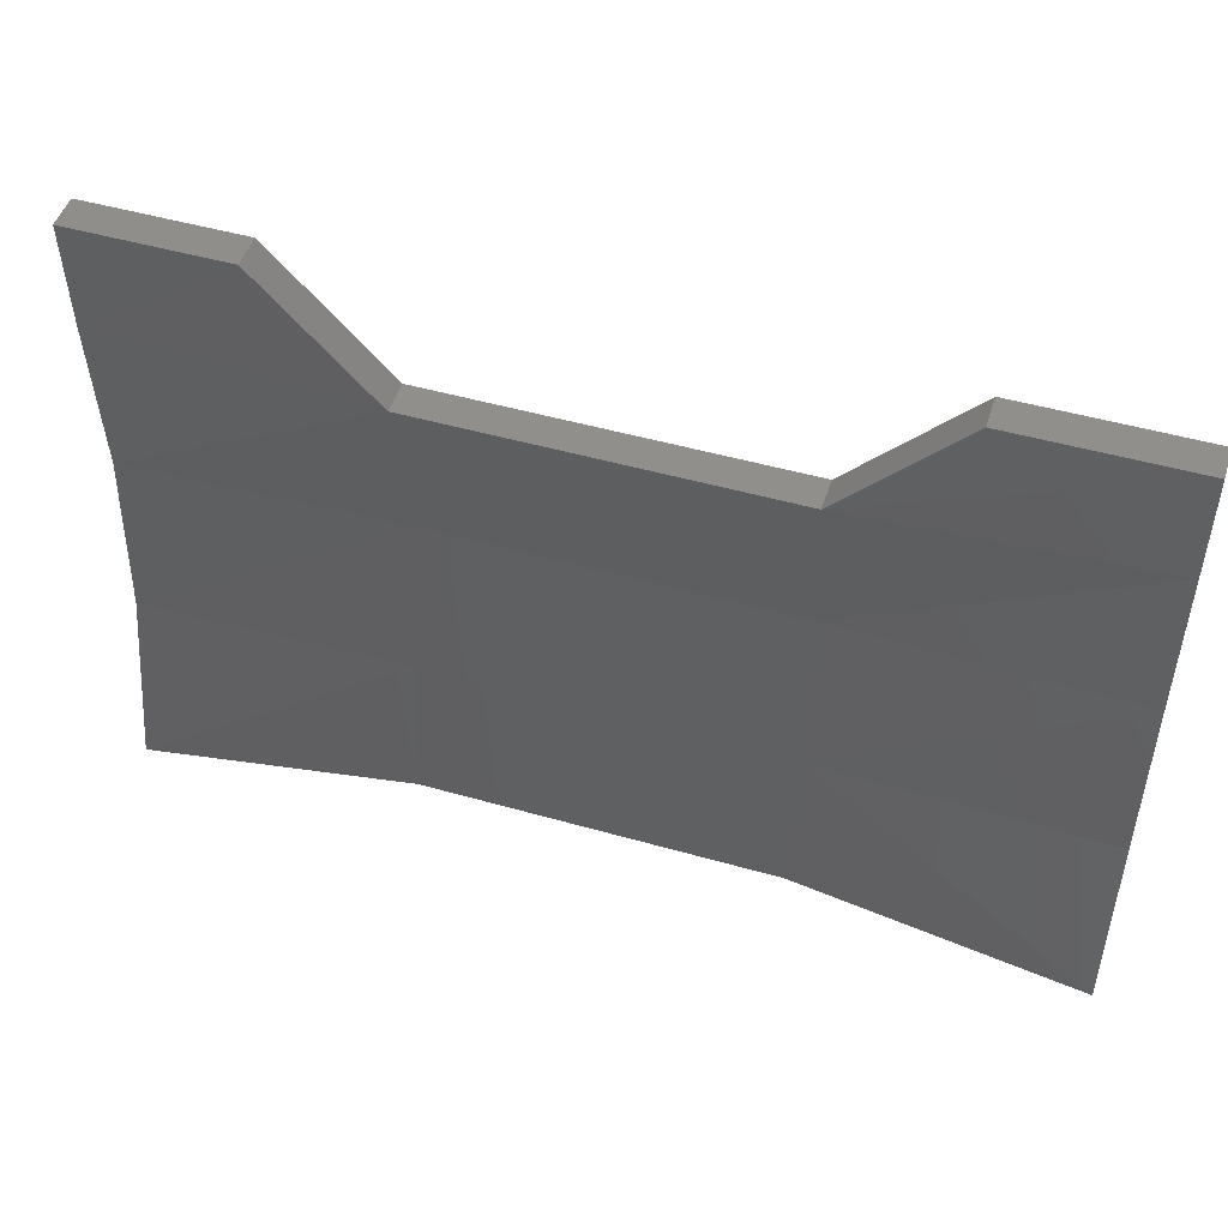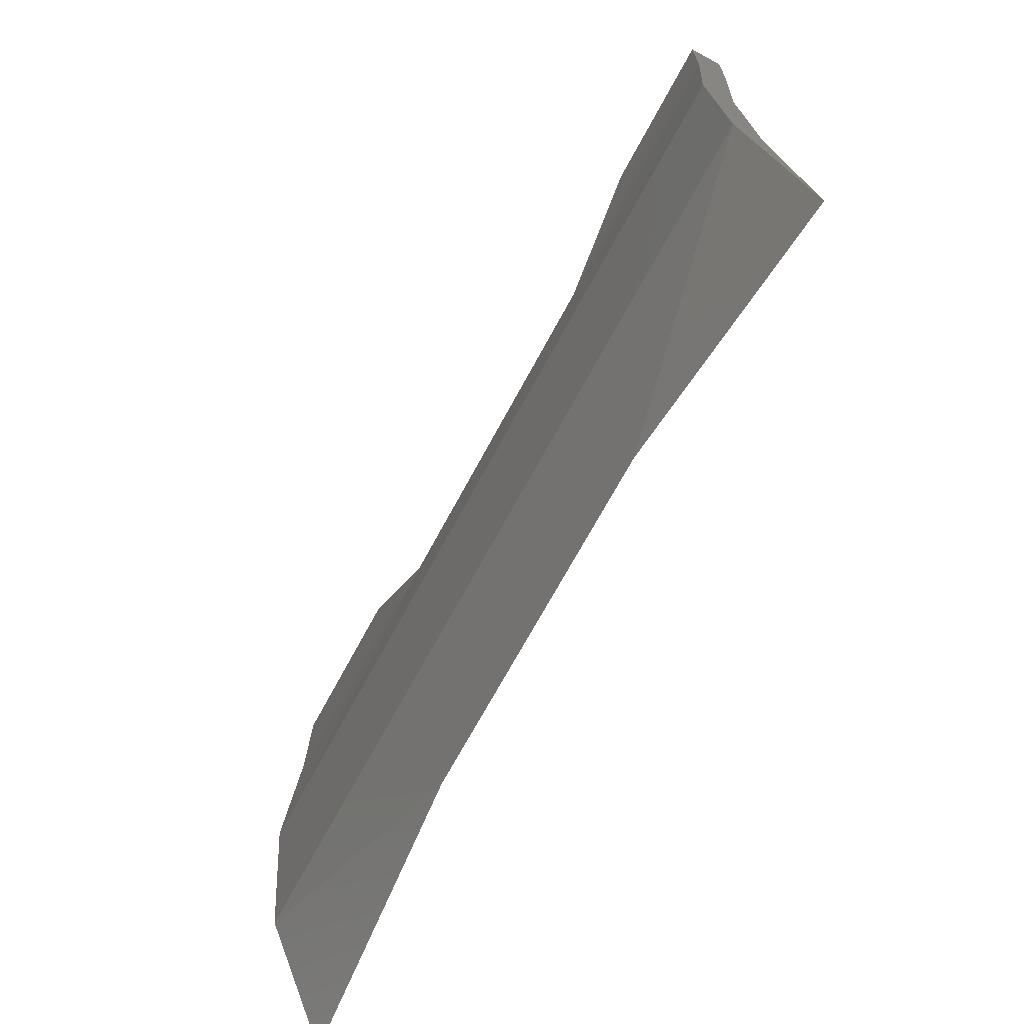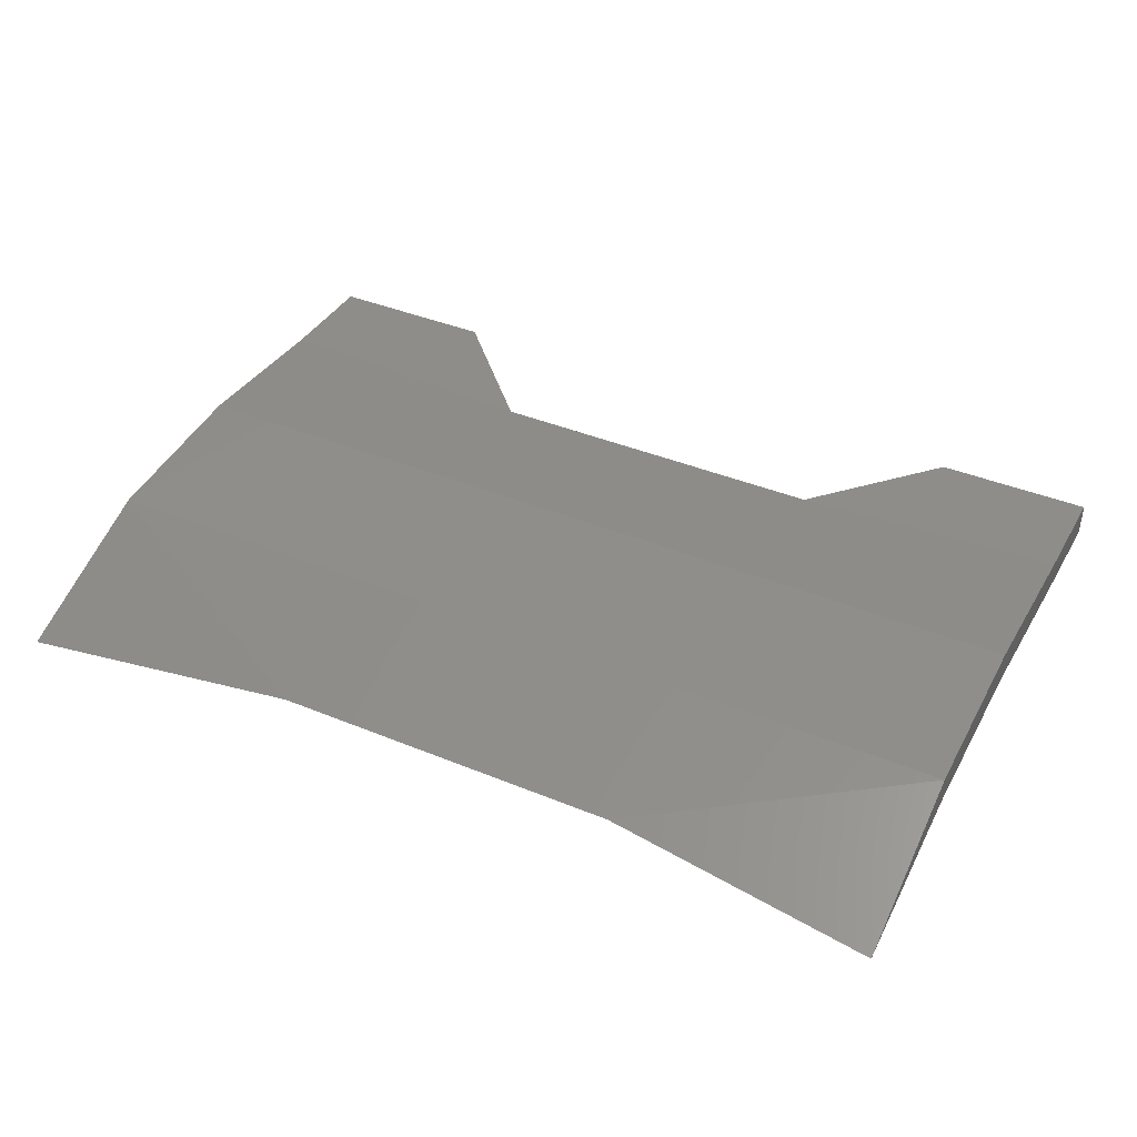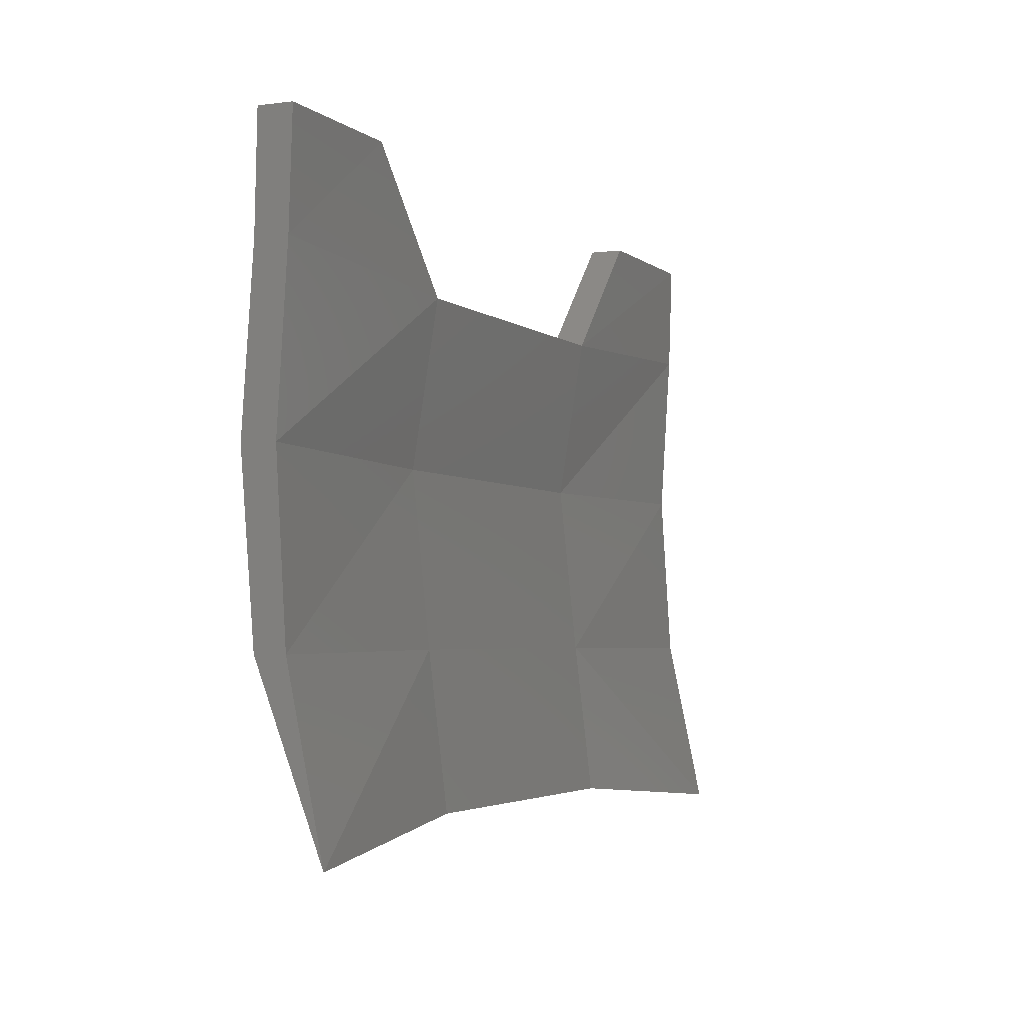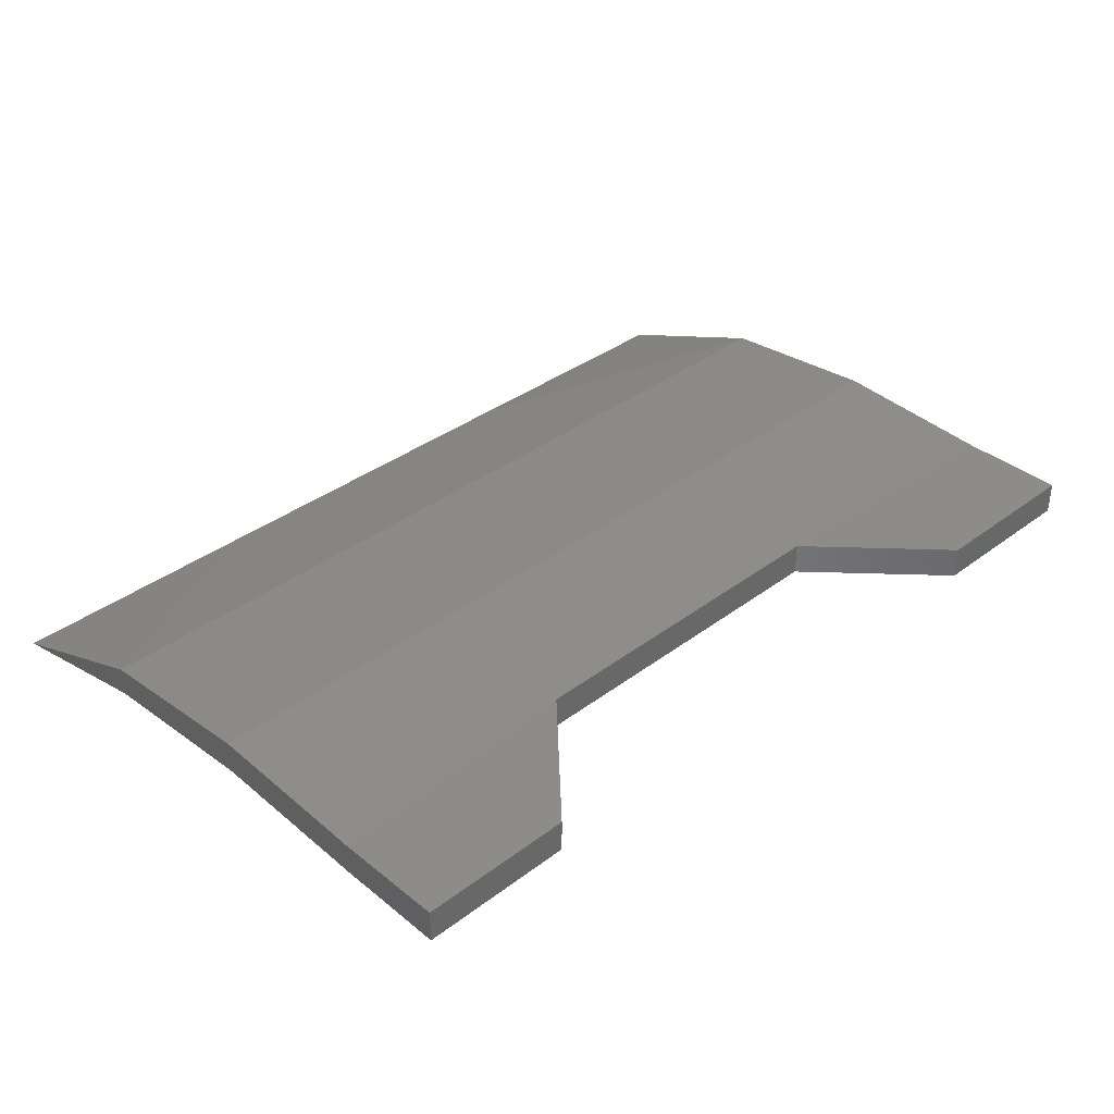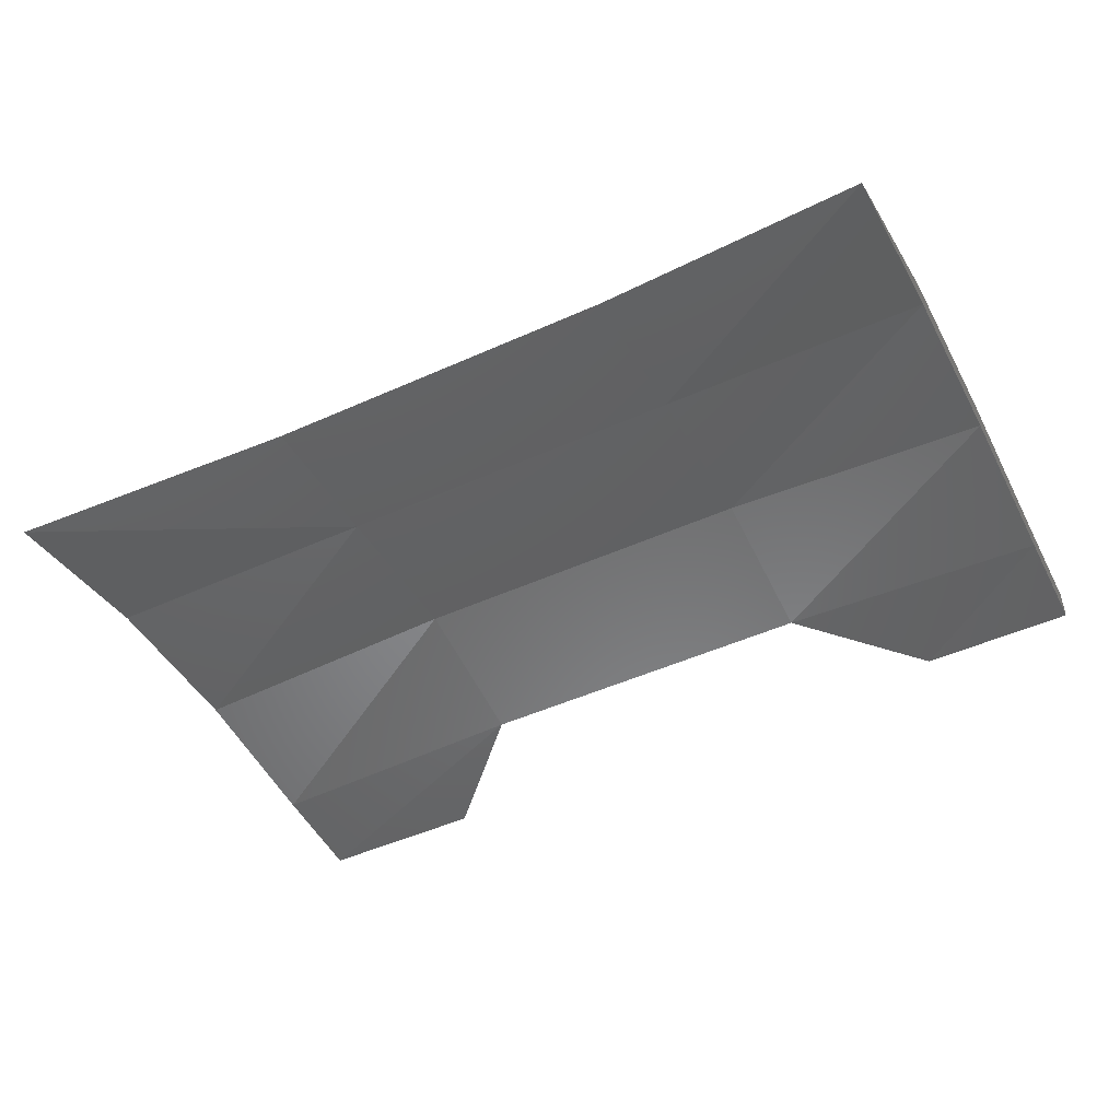
<metadata>
{"format":"stl","ext":"stl","renderer":"f3d","projection":"perspective","resolution":1024,"background":"white","views":[{"elev":48.9,"azim":17.6,"up":"+Z"},{"elev":-69.6,"azim":-118.3,"up":"+Z"},{"elev":40.0,"azim":-153.0,"up":"+Y"},{"elev":-3.3,"azim":-66.0,"up":"+Z"},{"elev":36.2,"azim":-44.5,"up":"+Y"},{"elev":-48.3,"azim":-153.3,"up":"+Y"}]}
</metadata>
<code>
# stl→obj: 32 verts, 60 faces
v -20.2 -11.2 17.69
v -20.07 -11.2 17.69
v -20.2 -11.19 17.6
v -19.97 -11.2 17.59
v -20.2 -11.18 17.45
v -19.97 -11.17 17.45
v -20.2 -11.19 17.3
v -19.97 -11.19 17.3
v -20.2 -11.22 17.15
v -19.97 -11.2 17.17
v -19.56 -11.2 17.69
v -19.41 -11.2 17.69
v -19.66 -11.2 17.59
v -19.41 -11.19 17.6
v -19.66 -11.17 17.45
v -19.41 -11.18 17.45
v -19.66 -11.19 17.3
v -19.41 -11.19 17.3
v -19.41 -11.22 17.15
v -19.41 -11.17 17.69
v -19.56 -11.17 17.69
v -19.41 -11.16 17.6
v -19.66 -11.17 17.59
v -19.41 -11.15 17.45
v -19.97 -11.17 17.59
v -20.2 -11.15 17.45
v -20.2 -11.16 17.6
v -19.41 -11.17 17.3
v -20.2 -11.17 17.3
v -19.66 -11.2 17.17
v -20.07 -11.17 17.69
v -20.2 -11.17 17.69
f 1 2 3
f 2 3 4
f 3 4 5
f 4 5 6
f 5 6 7
f 6 7 8
f 7 8 9
f 8 9 10
f 11 12 13
f 12 13 14
f 13 14 15
f 14 15 16
f 15 16 17
f 16 17 18
f 17 18 19
f 20 21 22
f 21 22 23
f 22 23 24
f 23 24 25
f 24 25 26
f 25 26 27
f 24 26 28
f 26 28 29
f 28 29 30
f 29 30 10
f 6 15 8
f 15 8 17
f 8 17 10
f 17 10 30
f 4 25 2
f 25 2 31
f 13 15 4
f 15 4 6
f 25 23 4
f 23 4 13
f 3 27 1
f 27 1 32
f 27 26 3
f 26 3 5
f 2 31 1
f 31 1 32
f 27 25 32
f 25 32 31
f 23 21 13
f 21 13 11
f 26 29 5
f 29 5 7
f 21 20 11
f 20 11 12
f 28 18 24
f 18 24 16
f 24 16 22
f 16 22 14
f 22 14 20
f 14 20 12
f 9 29 7
f 30 19 28
f 19 30 17
f 19 18 28
f 29 10 9

</code>
